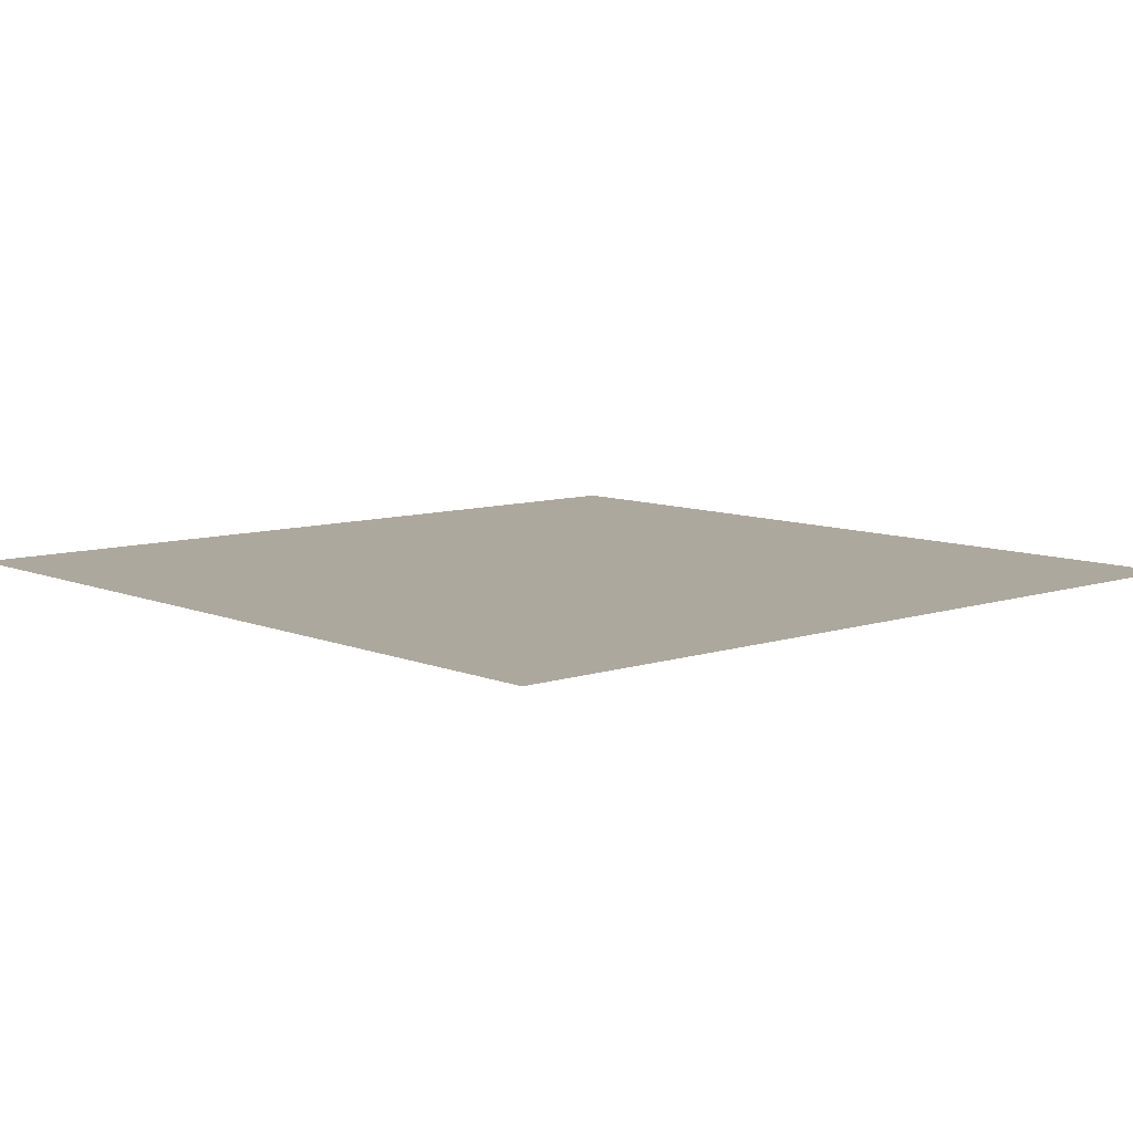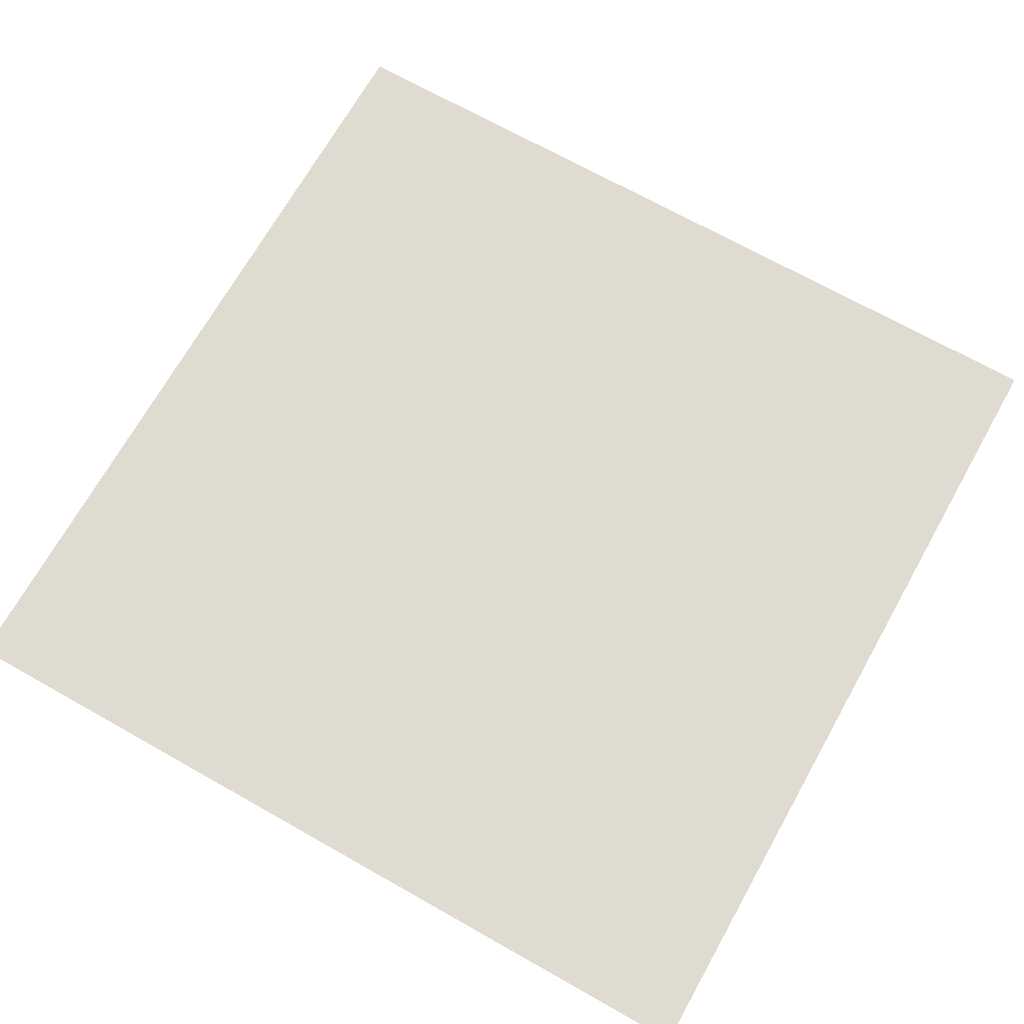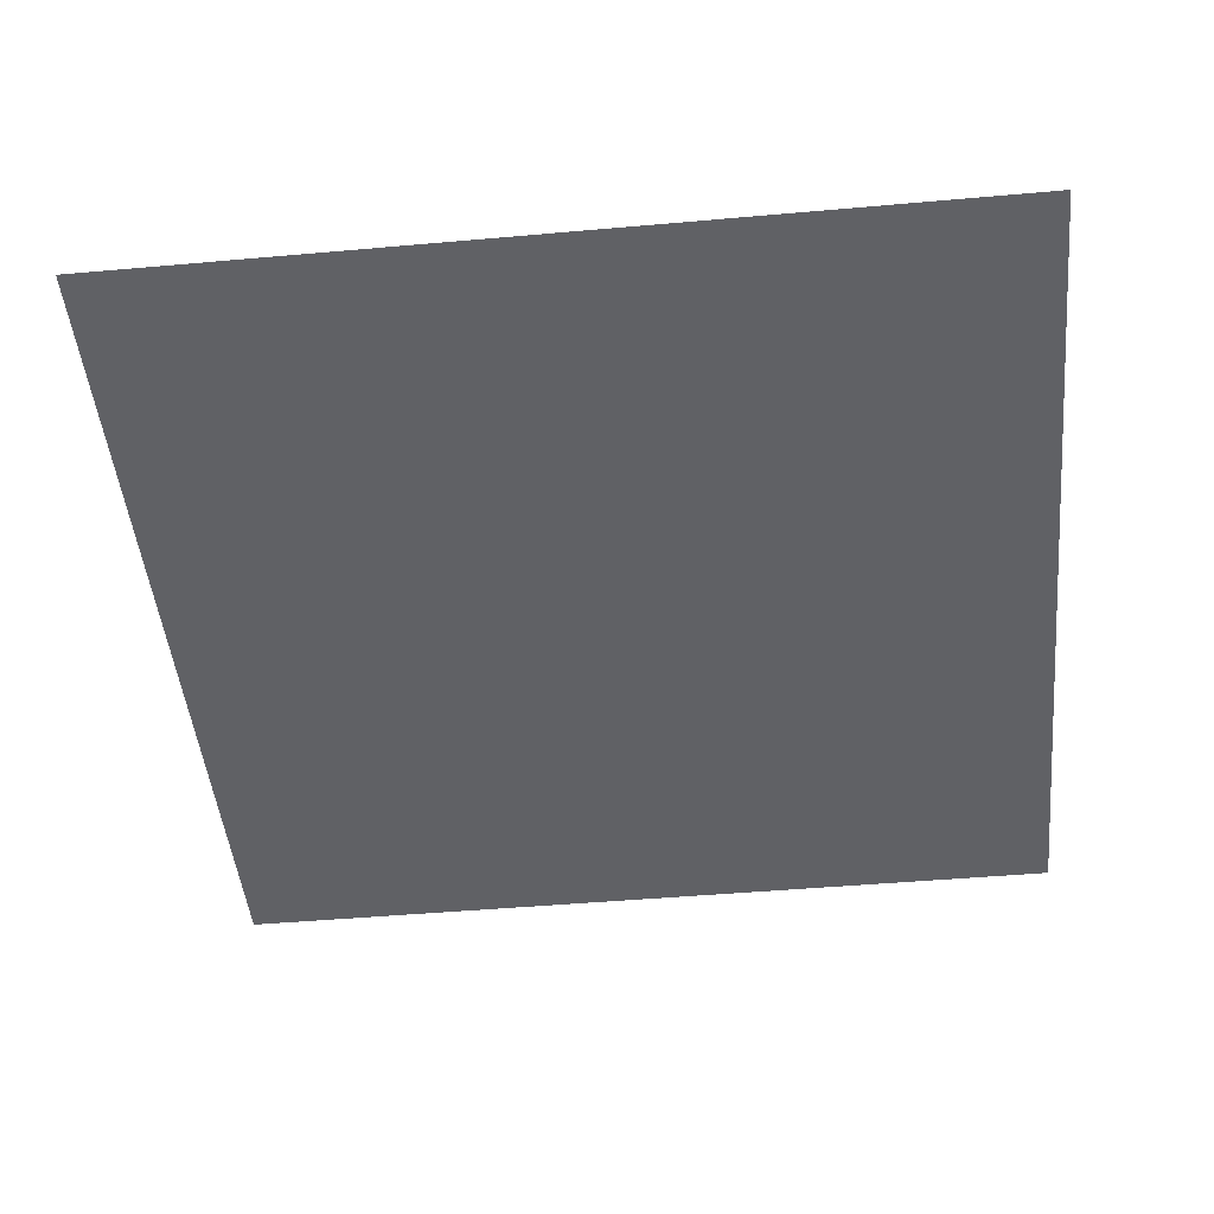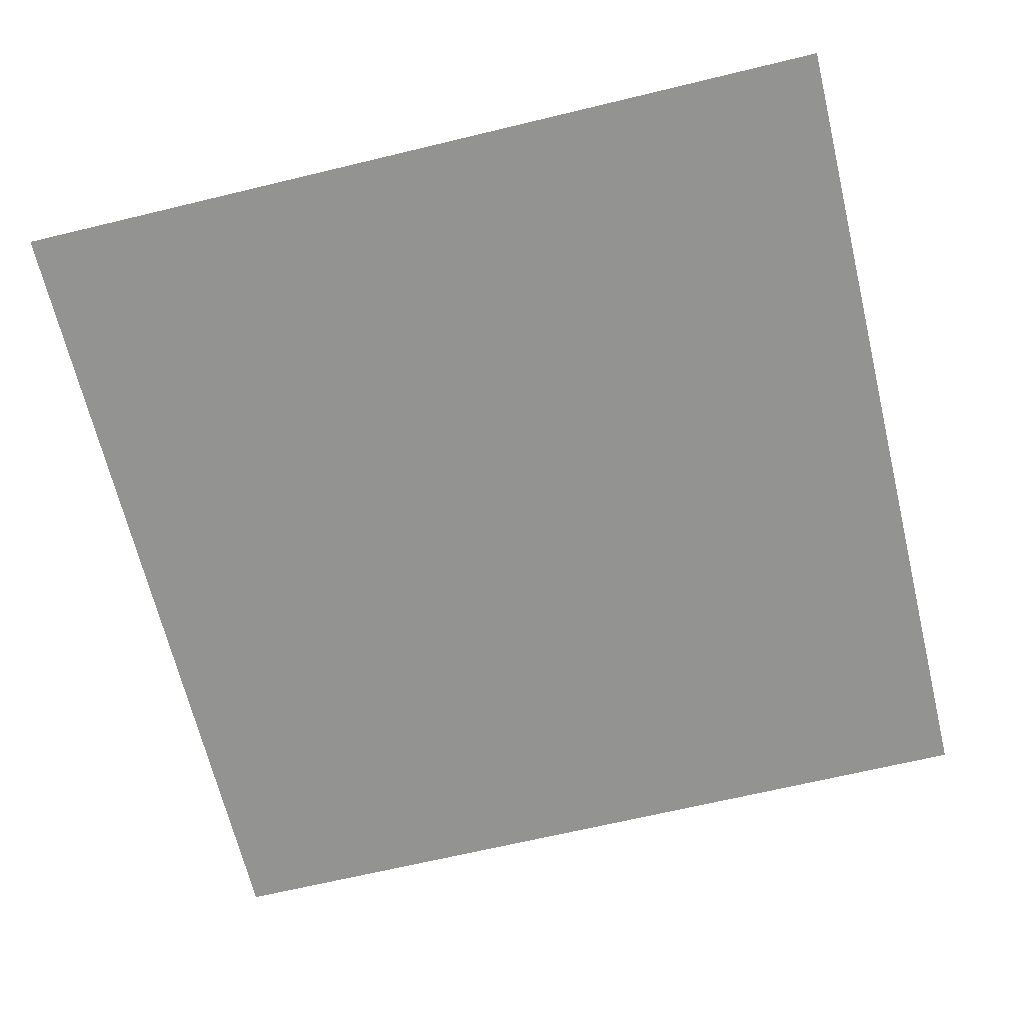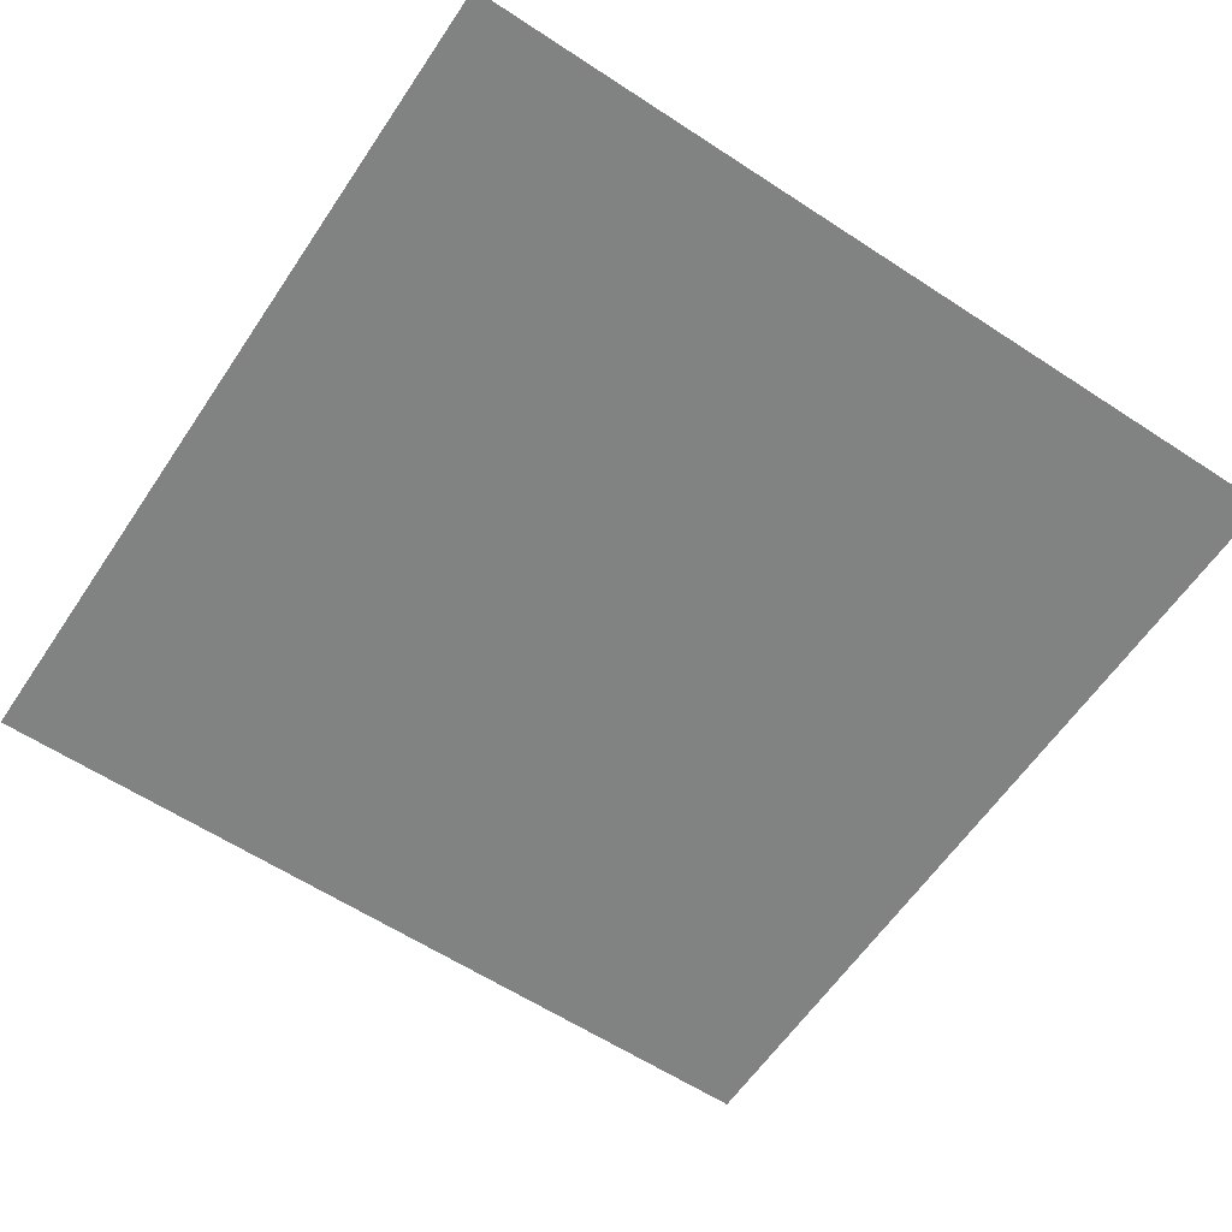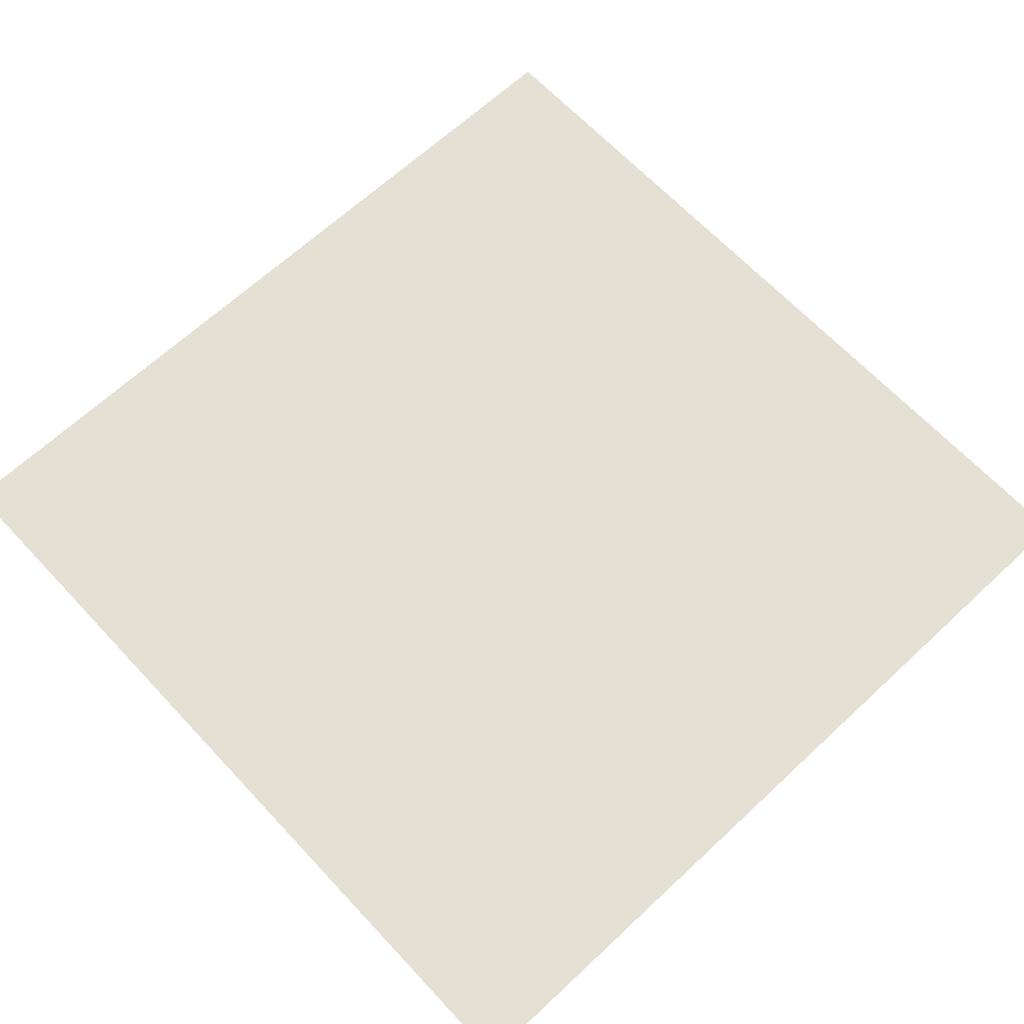
<metadata>
{"format":"obj","ext":"obj","renderer":"f3d","projection":"perspective","resolution":1024,"background":"white","views":[{"elev":8.7,"azim":-41.8,"up":"+Z"},{"elev":70.0,"azim":29.4,"up":"+Z"},{"elev":-47.4,"azim":5.7,"up":"+Z"},{"elev":-66.7,"azim":-166.4,"up":"+Z"},{"elev":-60.6,"azim":-33.8,"up":"+Z"},{"elev":65.8,"azim":-43.1,"up":"+Z"}]}
</metadata>
<code>
v -1344 -1152 0
v -1408 -1152 0
v -1408 -1088 0
v -1344 -1088 0
g test-level_snow_mesh_0207
f 1 2 3 4

</code>
